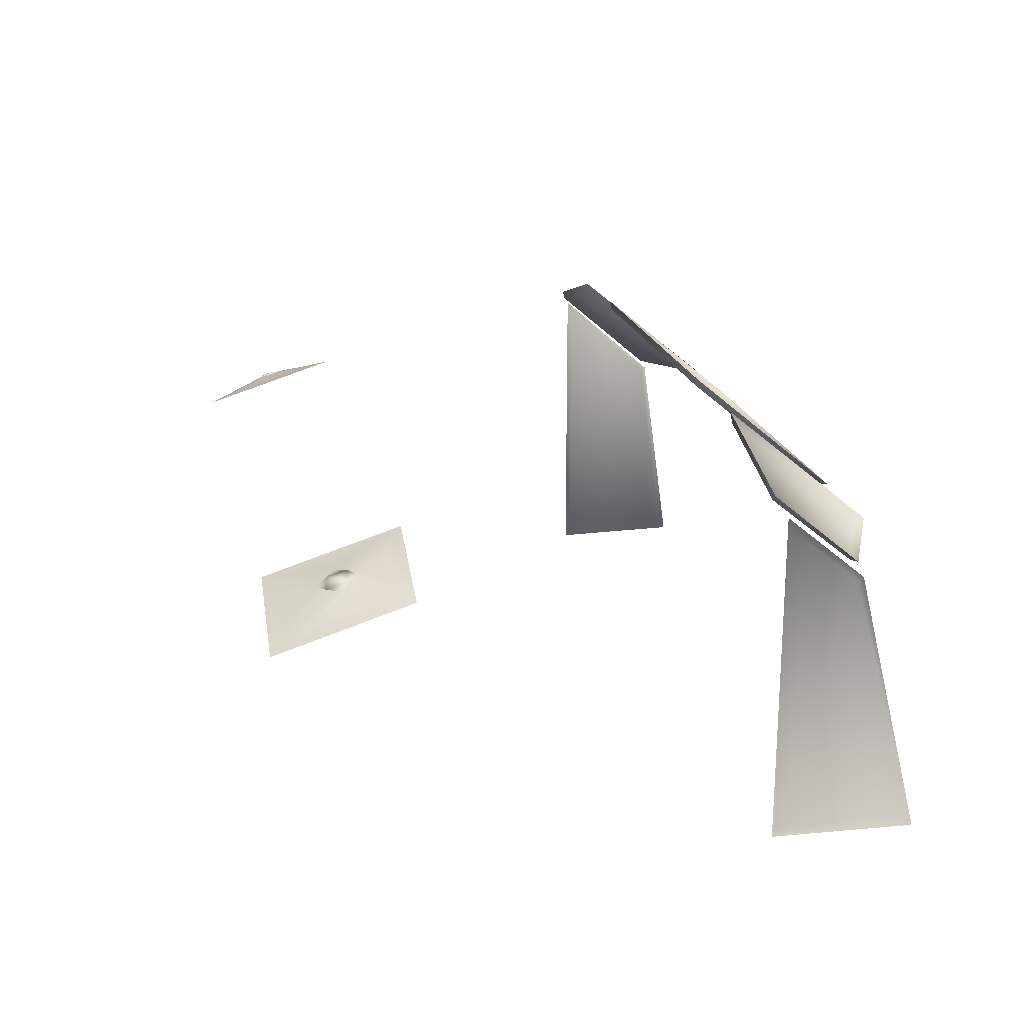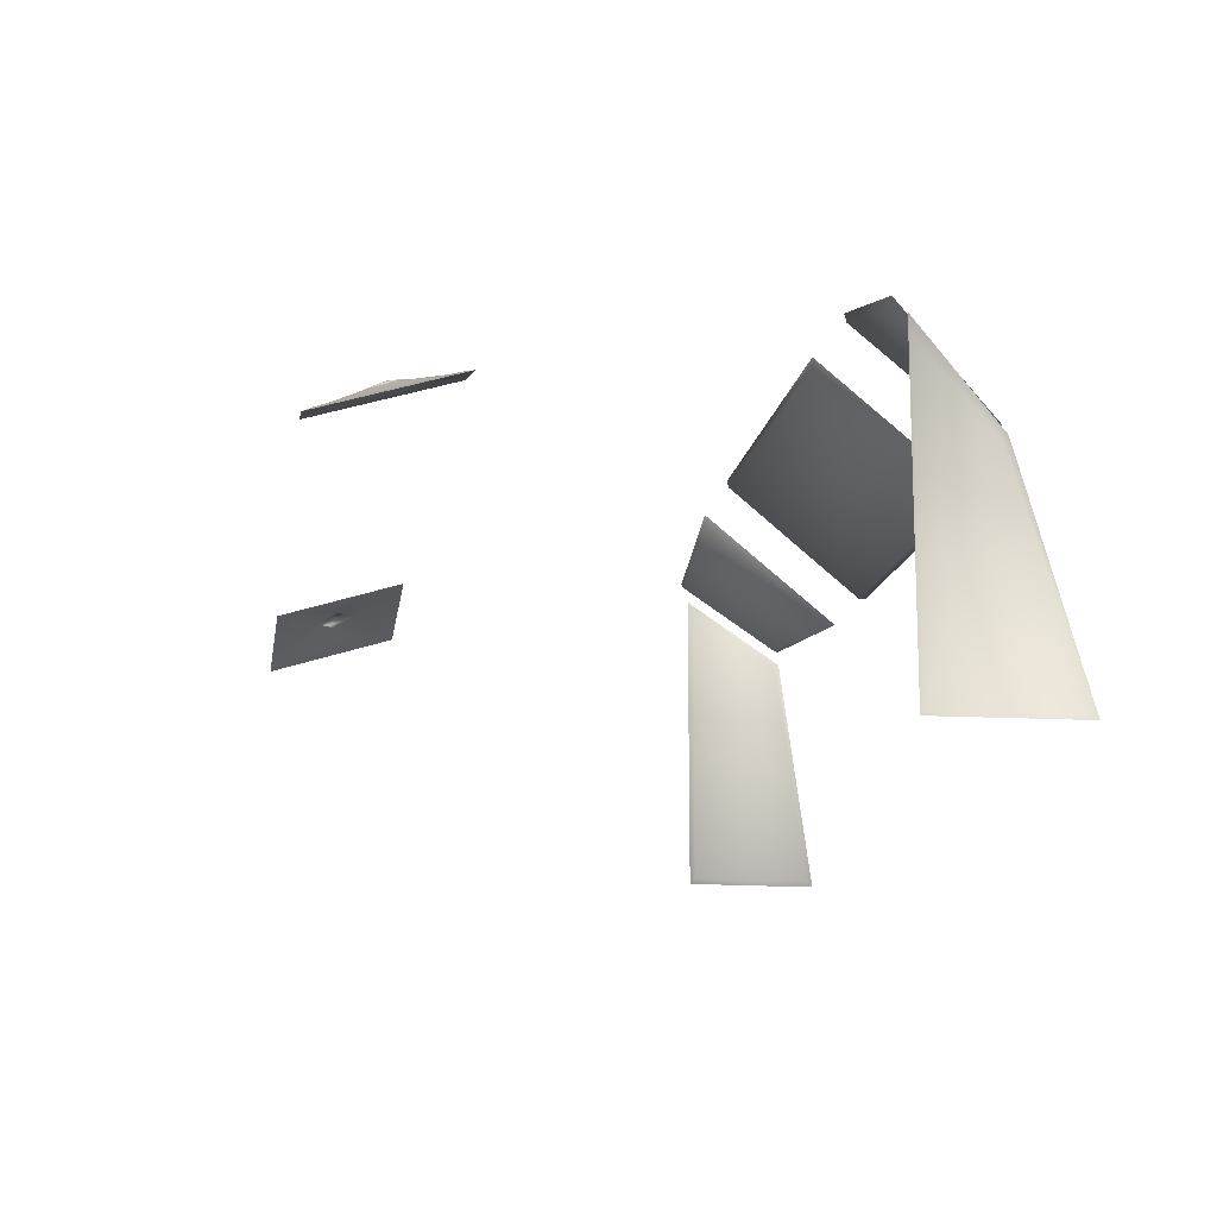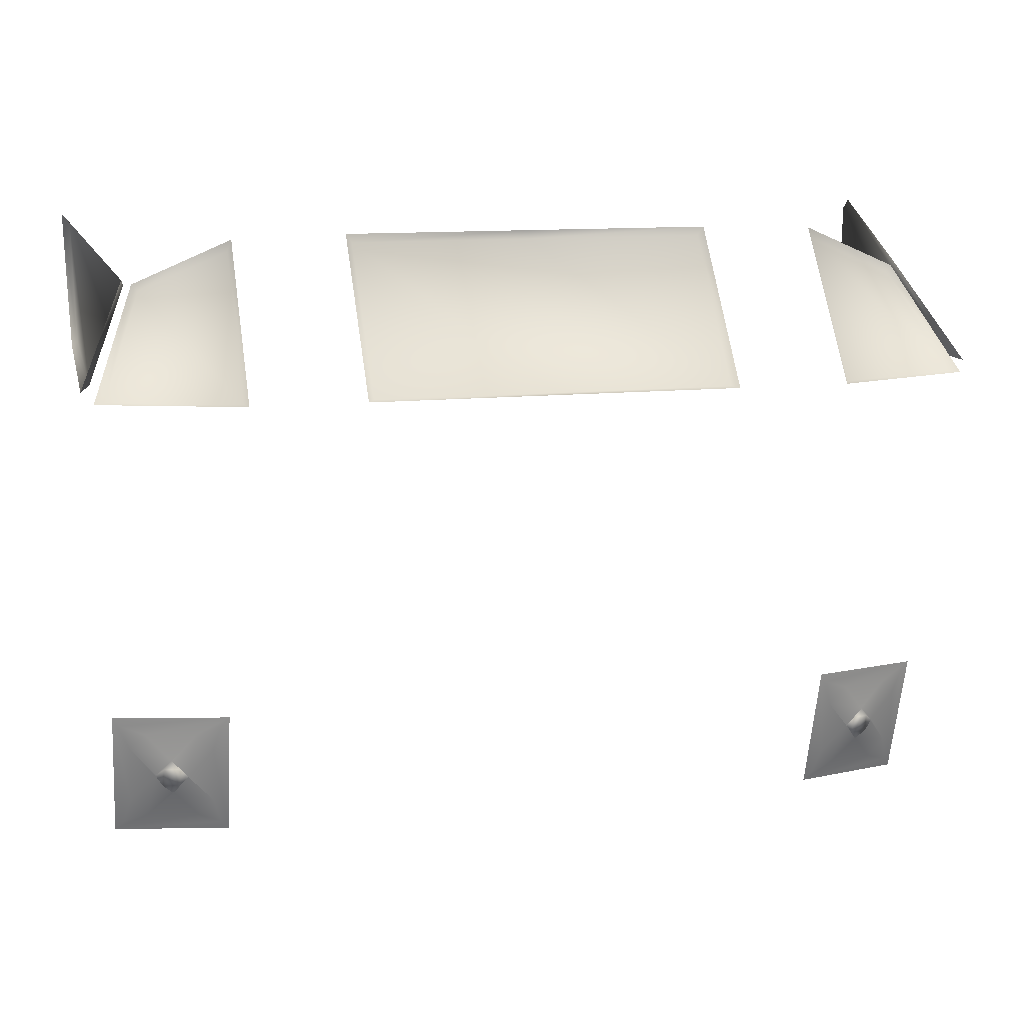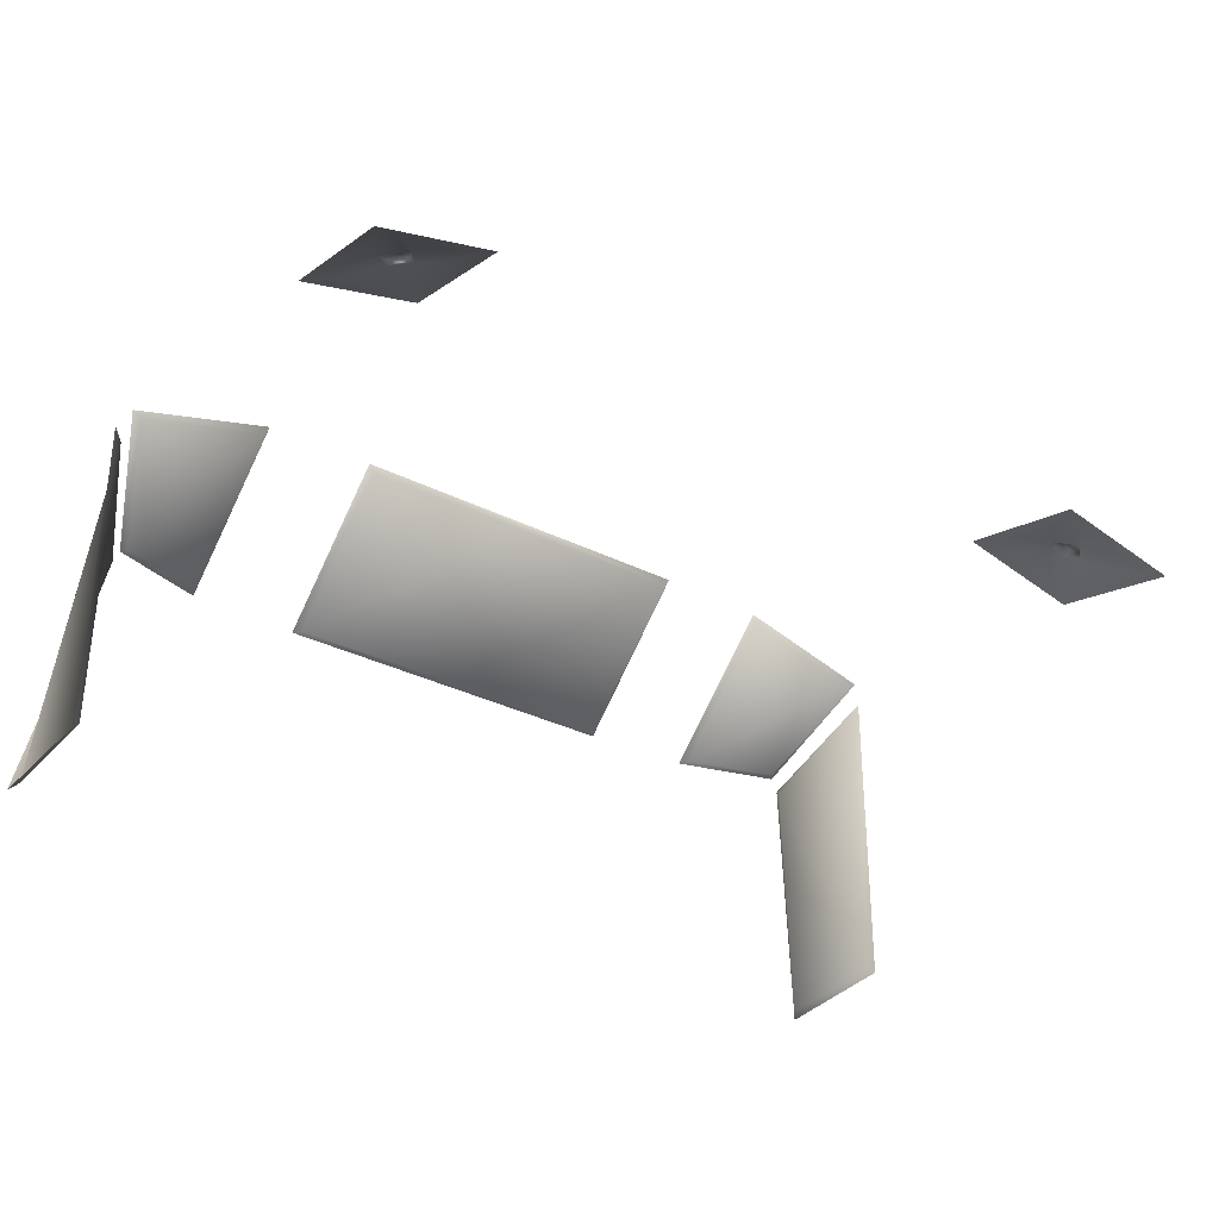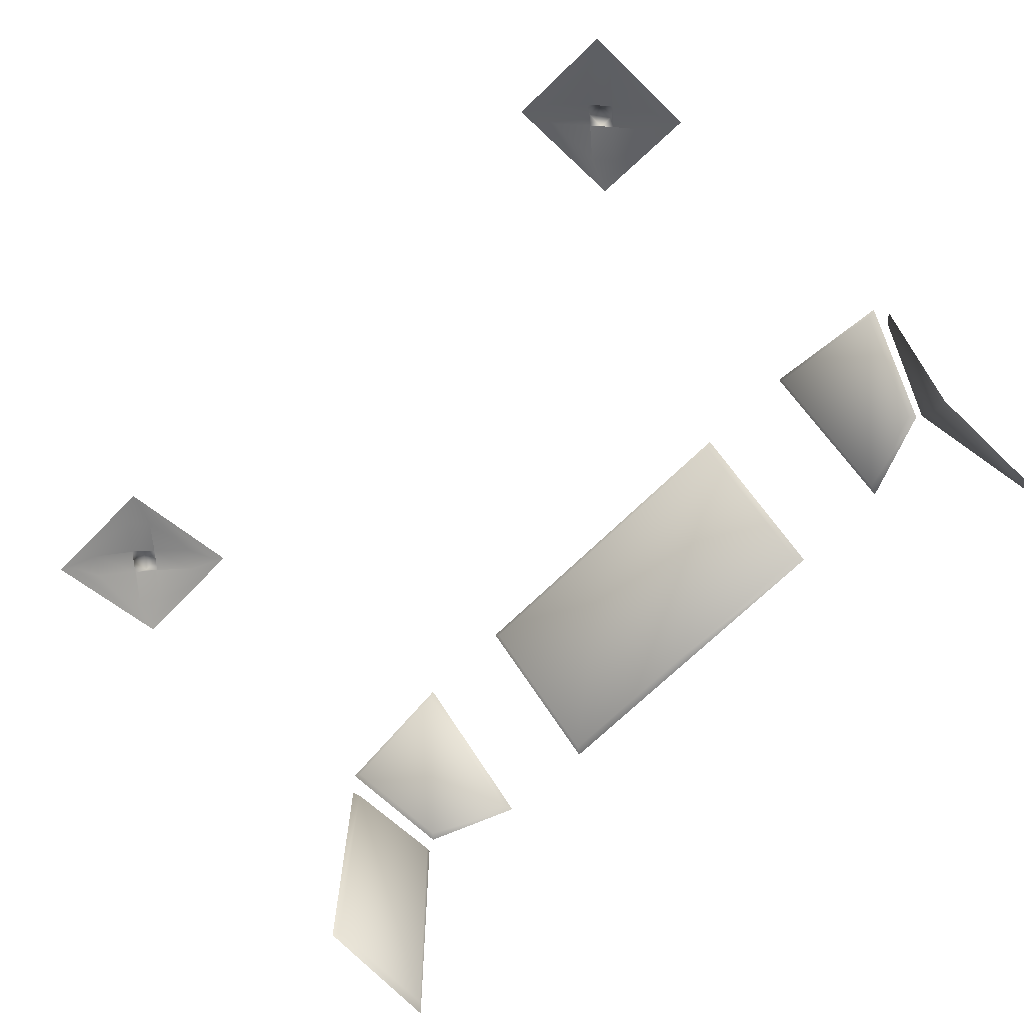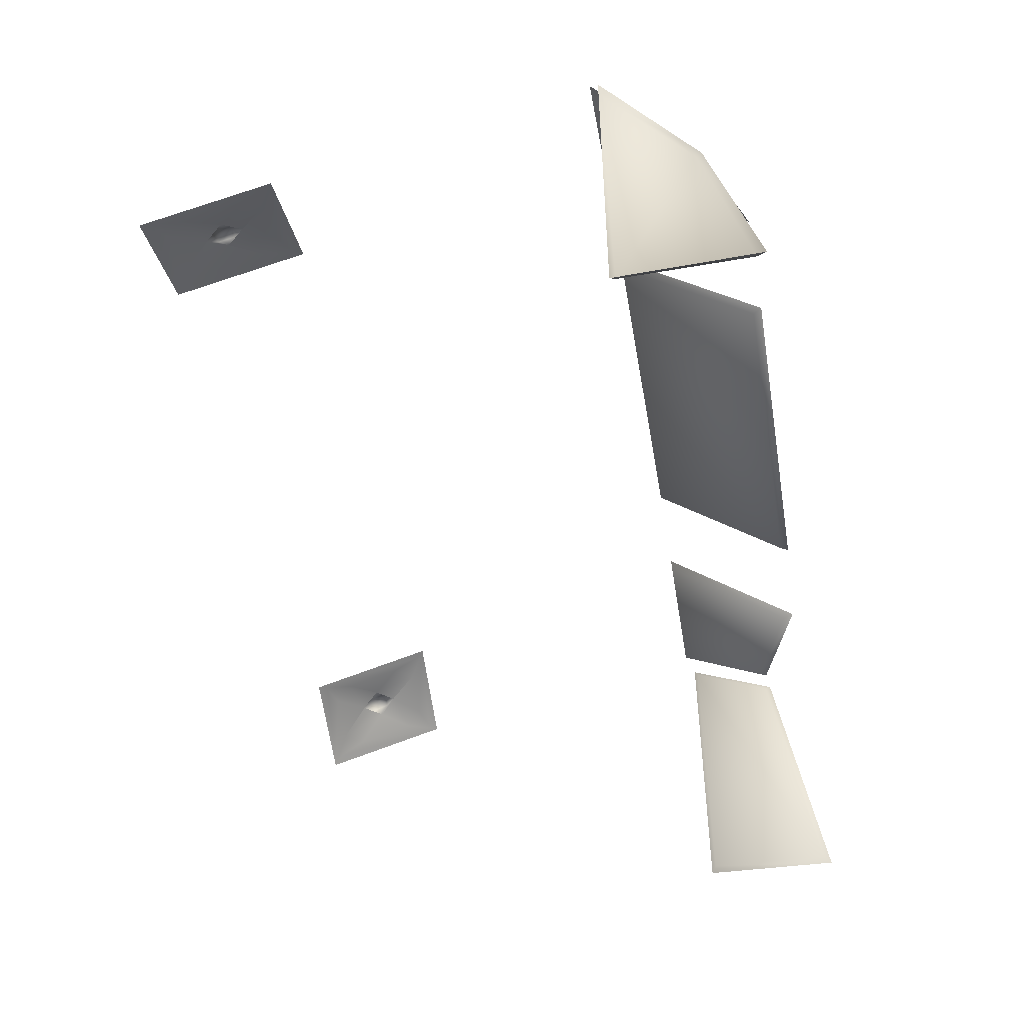
<metadata>
{"format":"obj","ext":"obj","renderer":"f3d","projection":"perspective","resolution":1024,"background":"white","views":[{"elev":18.9,"azim":78.5,"up":"+Z"},{"elev":-15.0,"azim":80.6,"up":"+Z"},{"elev":12.6,"azim":-13.4,"up":"+Y"},{"elev":-33.9,"azim":-34.0,"up":"+Z"},{"elev":-69.0,"azim":44.6,"up":"+Z"},{"elev":-47.1,"azim":99.9,"up":"+Z"}]}
</metadata>
<code>
o Glass_Cube.003
v 1.151 0.1403 1.65
v -0.1501 0.1403 1.65
v -0.3856 0.1341 1.58
v 1.387 0.1341 1.58
v 1.151 0.4155 1.736
v -0.1501 0.4155 1.736
v -0.3857 0.4094 1.666
v 1.387 0.4094 1.666
v 1.269 0.2748 1.683
v -0.2678 0.2748 1.683
v 0.879 1.095 1.924
v 0.8662 1.096 1.906
v 0.1326 1.096 1.906
v 0.1197 1.095 1.924
v 0.1197 1.398 1.671
v 0.1326 1.38 1.669
v 0.8662 1.38 1.669
v 0.879 1.398 1.671
v 1.113 1.392 1.673
v 1.121 1.368 1.671
v 1.3 1.292 1.655
v 1.312 1.305 1.654
v 1.33 1.311 1.628
v 1.326 1.3 1.621
v 1.412 1.388 1.133
v 1.428 1.406 1.122
v -0.3112 1.305 1.654
v -0.2987 1.292 1.655
v -0.1203 1.368 1.671
v -0.1116 1.392 1.673
v -0.427 1.406 1.122
v -0.4115 1.388 1.133
v -0.3253 1.3 1.621
v -0.329 1.311 1.628
v -0.4009 1.095 1.834
v -0.3811 1.096 1.82
v -0.4052 1.123 1.77
v -0.4237 1.114 1.797
v 1.382 1.096 1.82
v 1.402 1.095 1.834
v 1.425 1.114 1.797
v 1.406 1.123 1.77
v -0.4181 1.113 1.121
v -0.4058 1.123 1.133
v 1.407 1.123 1.133
v 1.419 1.113 1.121
v -0.1203 1.095 1.897
v -0.1111 1.094 1.919
v 1.112 1.094 1.919
v 1.121 1.095 1.897
v 0.4994 1.096 1.906
v 0.4994 1.095 1.924
v 0.4994 1.38 1.669
v 0.4994 1.398 1.671
v -0.2167 0.3754 1.711
v -0.183 0.3368 1.709
v -0.1672 0.3951 1.729
v -0.2349 0.2747 1.686
v -0.2687 0.3132 1.688
v -0.2507 0.2953 1.691
v -0.3008 0.2747 1.667
v -0.2669 0.2363 1.664
v -0.2865 0.2525 1.667
v -0.3187 0.1744 1.619
v -0.3526 0.2128 1.621
v -0.3669 0.1565 1.596
v -0.183 0.2154 1.671
v -0.2123 0.1771 1.65
v -0.1665 0.159 1.654
v -0.2642 0.2364 1.665
v -0.2349 0.2747 1.686
v -0.2514 0.2561 1.678
v -0.269 0.3132 1.688
v -0.3008 0.2789 1.668
v -0.284 0.2933 1.681
v -0.3527 0.3383 1.661
v -0.321 0.3726 1.68
v -0.3695 0.3909 1.669
v 1.322 0.3726 1.68
v 1.354 0.3383 1.661
v 1.37 0.3909 1.669
v 1.302 0.2789 1.668
v 1.27 0.3132 1.688
v 1.285 0.2933 1.681
v 1.268 0.2363 1.664
v 1.302 0.2747 1.667
v 1.288 0.2525 1.667
v 1.354 0.2128 1.621
v 1.32 0.1744 1.619
v 1.368 0.1565 1.596
v 1.184 0.3368 1.709
v 1.218 0.3754 1.711
v 1.168 0.3951 1.729
v 1.27 0.3132 1.688
v 1.236 0.2747 1.686
v 1.252 0.2953 1.691
v 1.213 0.1771 1.65
v 1.184 0.2154 1.671
v 1.168 0.159 1.654
v 1.236 0.2747 1.686
v 1.265 0.2364 1.665
v 1.252 0.2561 1.678
f 87 86 82 84 9
f 85 101 97 89
f 96 95 100 102 9
f 1 4 90 89 97 99
f 7 3 66 65 76 78
f 72 71 58 60 10
f 63 62 70 72 10
f 37 33 32 44
f 53 51 12 17
f 39 21 20 50
f 45 25 24 42
f 47 29 28 36
f 51 13 14 52
f 53 17 18 54
f 20 21 22 19
f 24 25 26 23
f 28 29 30 27
f 32 33 34 31
f 36 28 27 35
f 33 37 38 34
f 21 39 40 22
f 42 24 23 41
f 44 32 31 43
f 25 45 46 26
f 29 47 48 30
f 13 16 15 14
f 17 12 11 18
f 50 20 19 49
f 45 42 41 46
f 39 50 49 40
f 37 44 43 38
f 47 36 35 48
f 16 53 54 15
f 12 51 52 11
f 16 13 51 53
f 94 83 79 92
f 3 2 69 68 64 66
f 58 71 67 56
f 60 59 73 75 10
f 82 86 88 80
f 84 83 94 96 9
f 100 95 91 98
f 61 74 76 65
f 75 74 61 63 10
f 2 6 57 56 67 69
f 6 7 78 77 55 57
f 4 8 81 80 88 90
f 8 5 93 92 79 81
f 5 1 99 98 91 93
f 102 101 85 87 9
f 70 62 64 68
f 55 56 57
f 58 59 60
f 61 62 63
f 64 65 66
f 67 68 69
f 70 71 72
f 73 74 75
f 76 77 78
f 79 80 81
f 82 83 84
f 85 86 87
f 88 89 90
f 91 92 93
f 94 95 96
f 97 98 99
f 100 101 102
f 67 71 70 68
f 61 65 64 62
f 73 77 76 74
f 55 59 58 56
f 79 83 82 80
f 85 89 88 86
f 91 95 94 92
f 97 101 100 98
f 73 59 55 77

</code>
